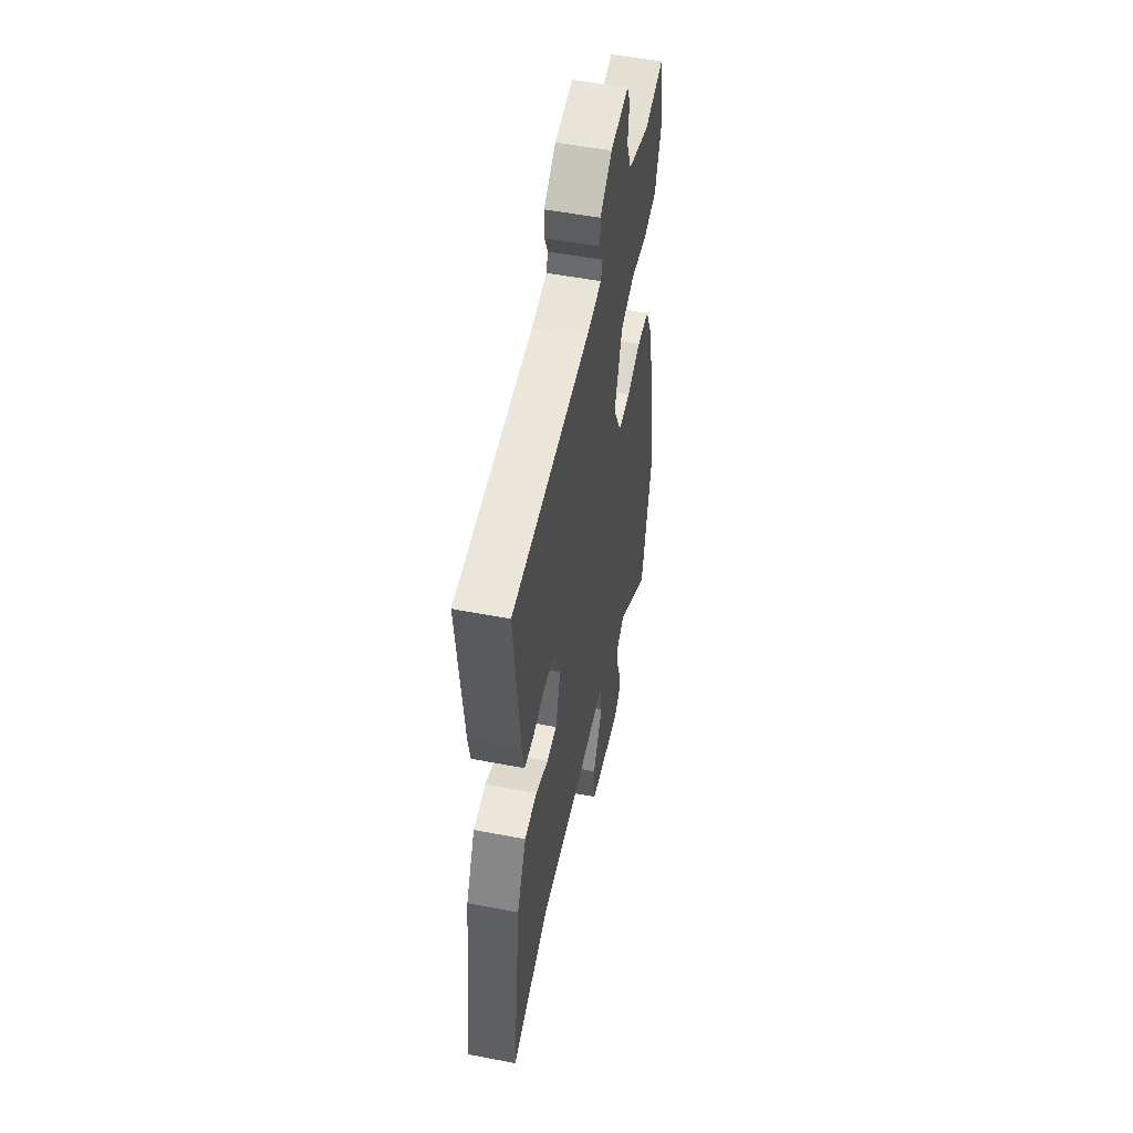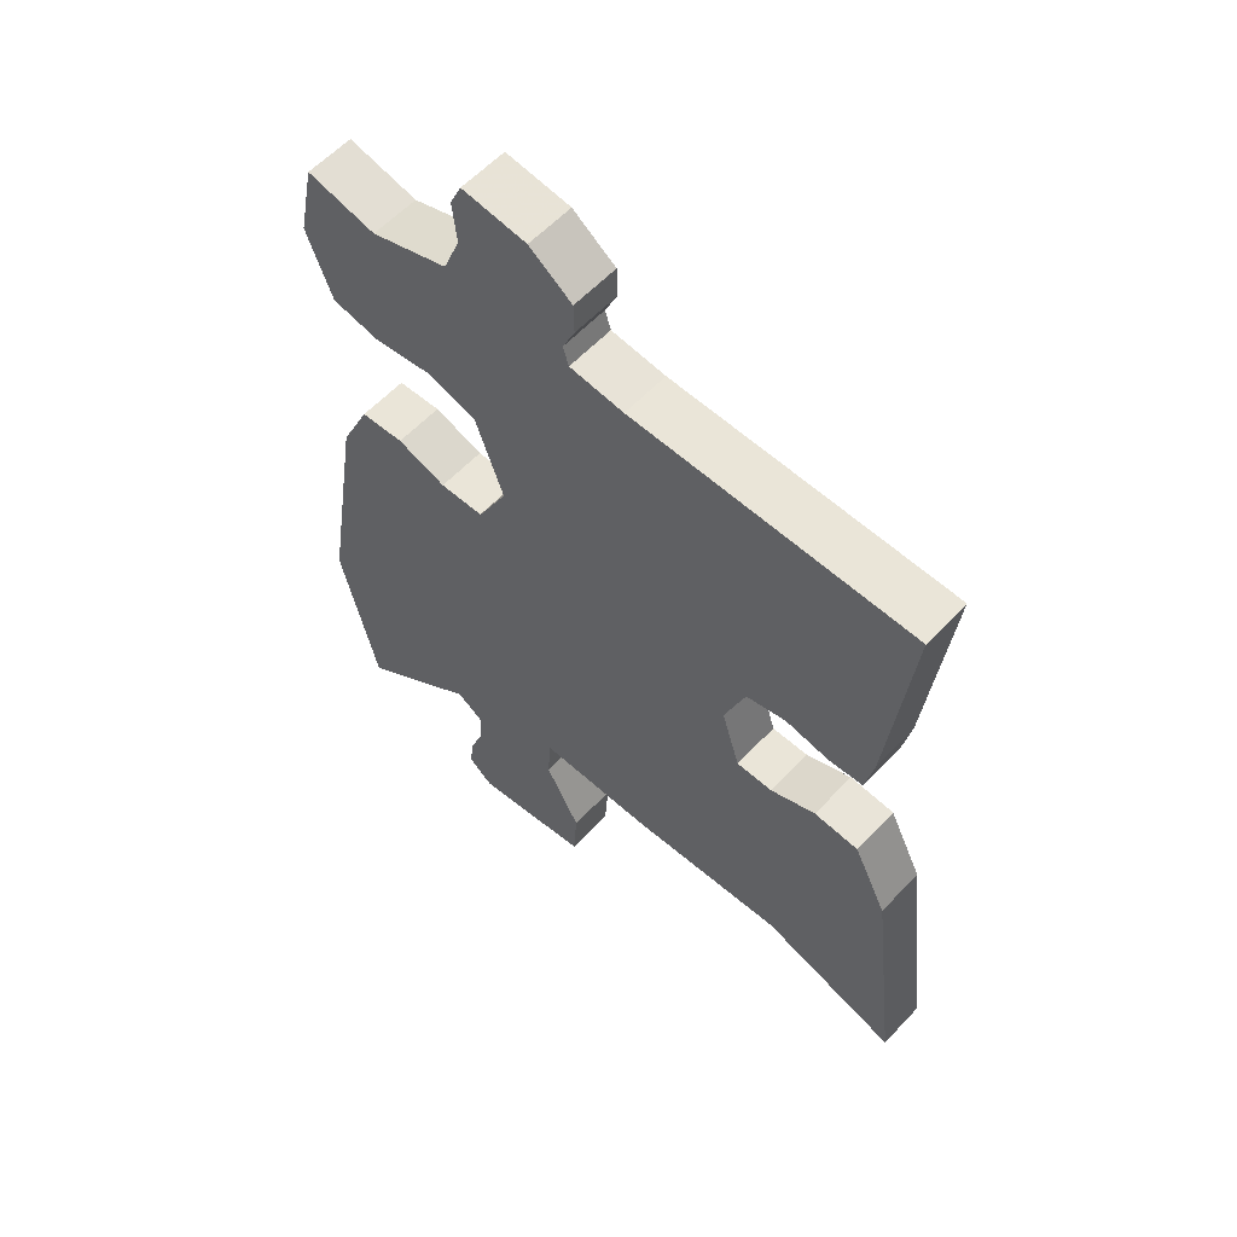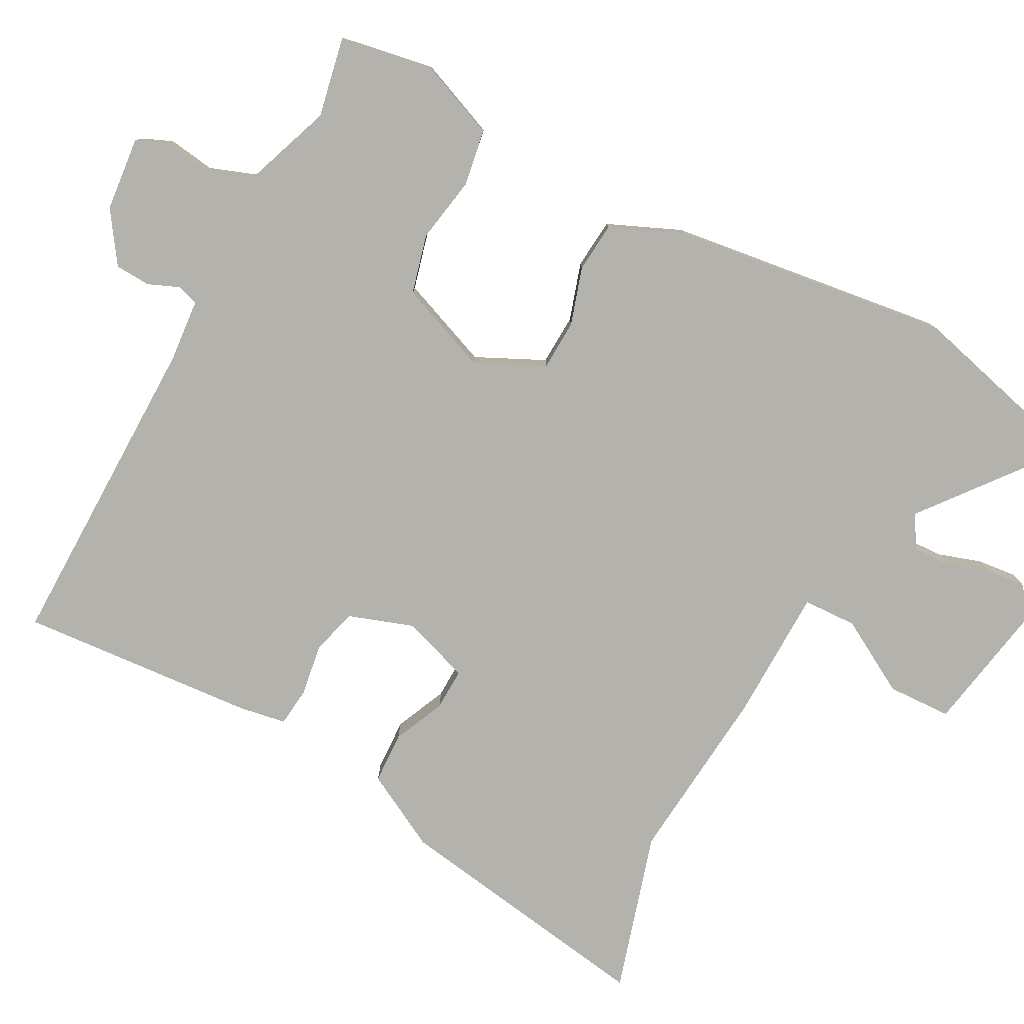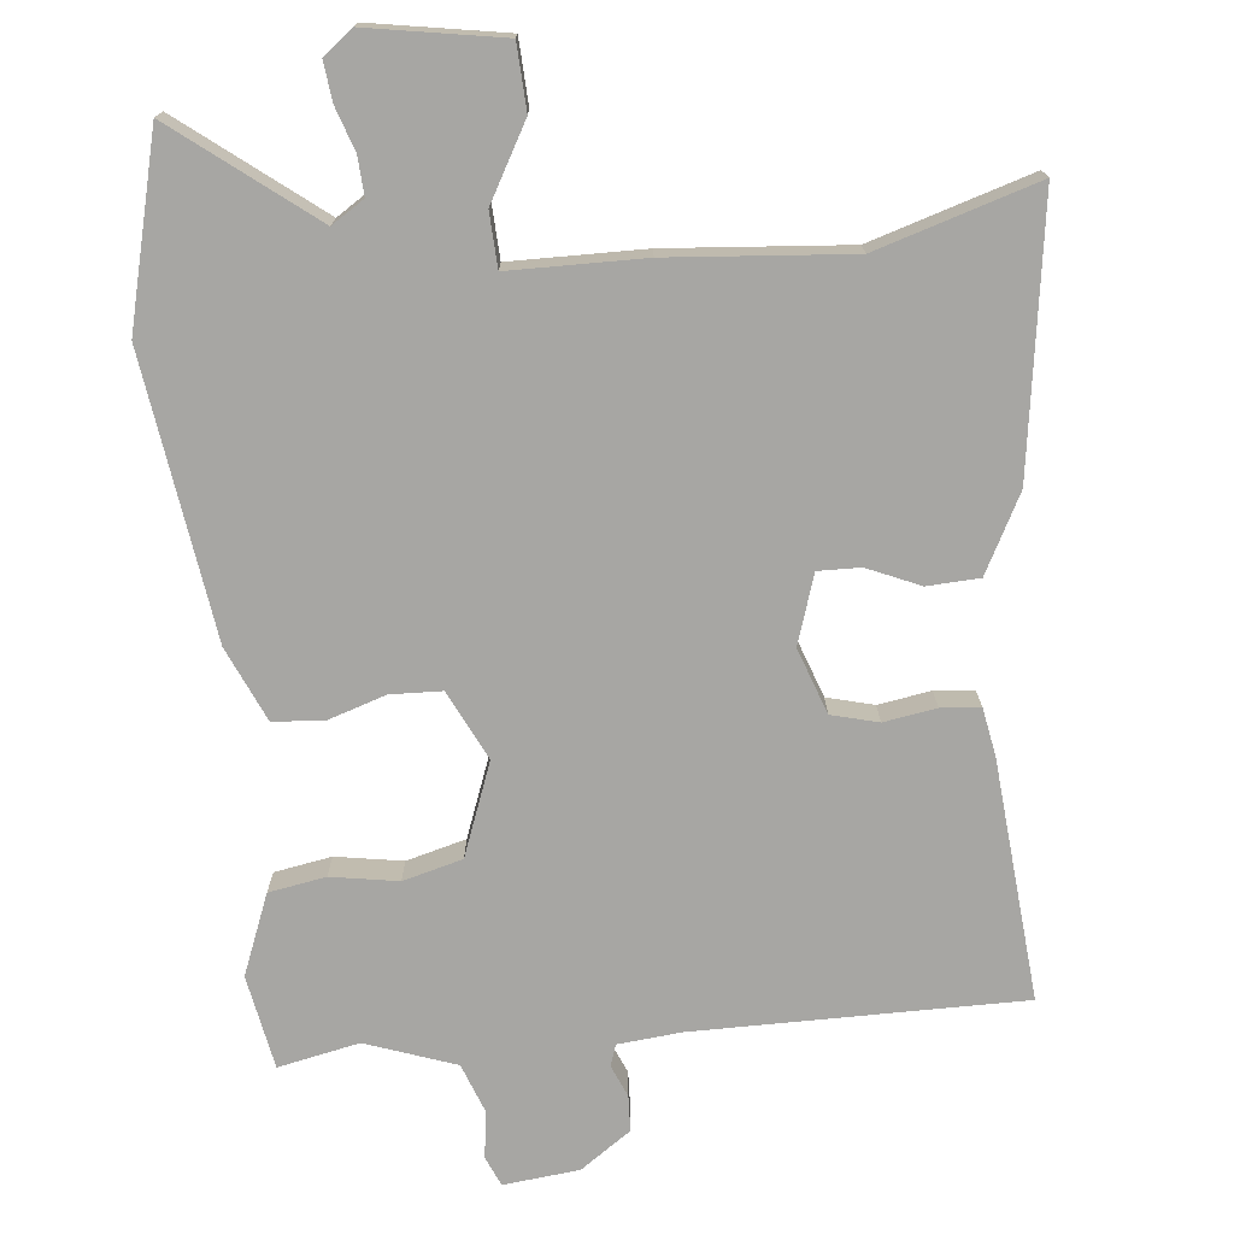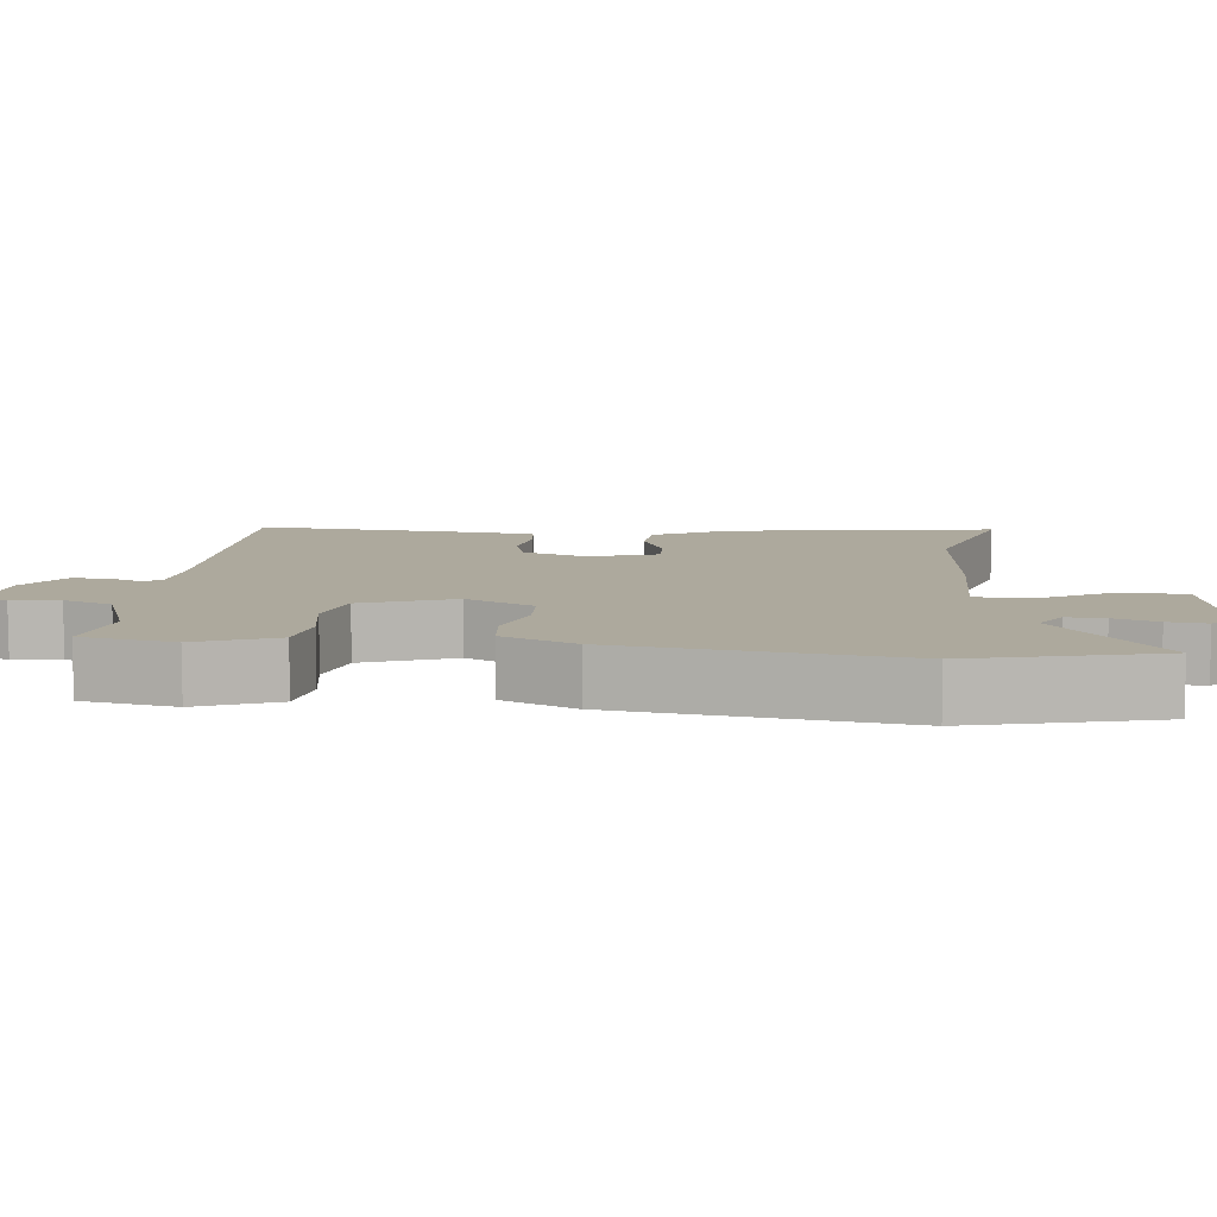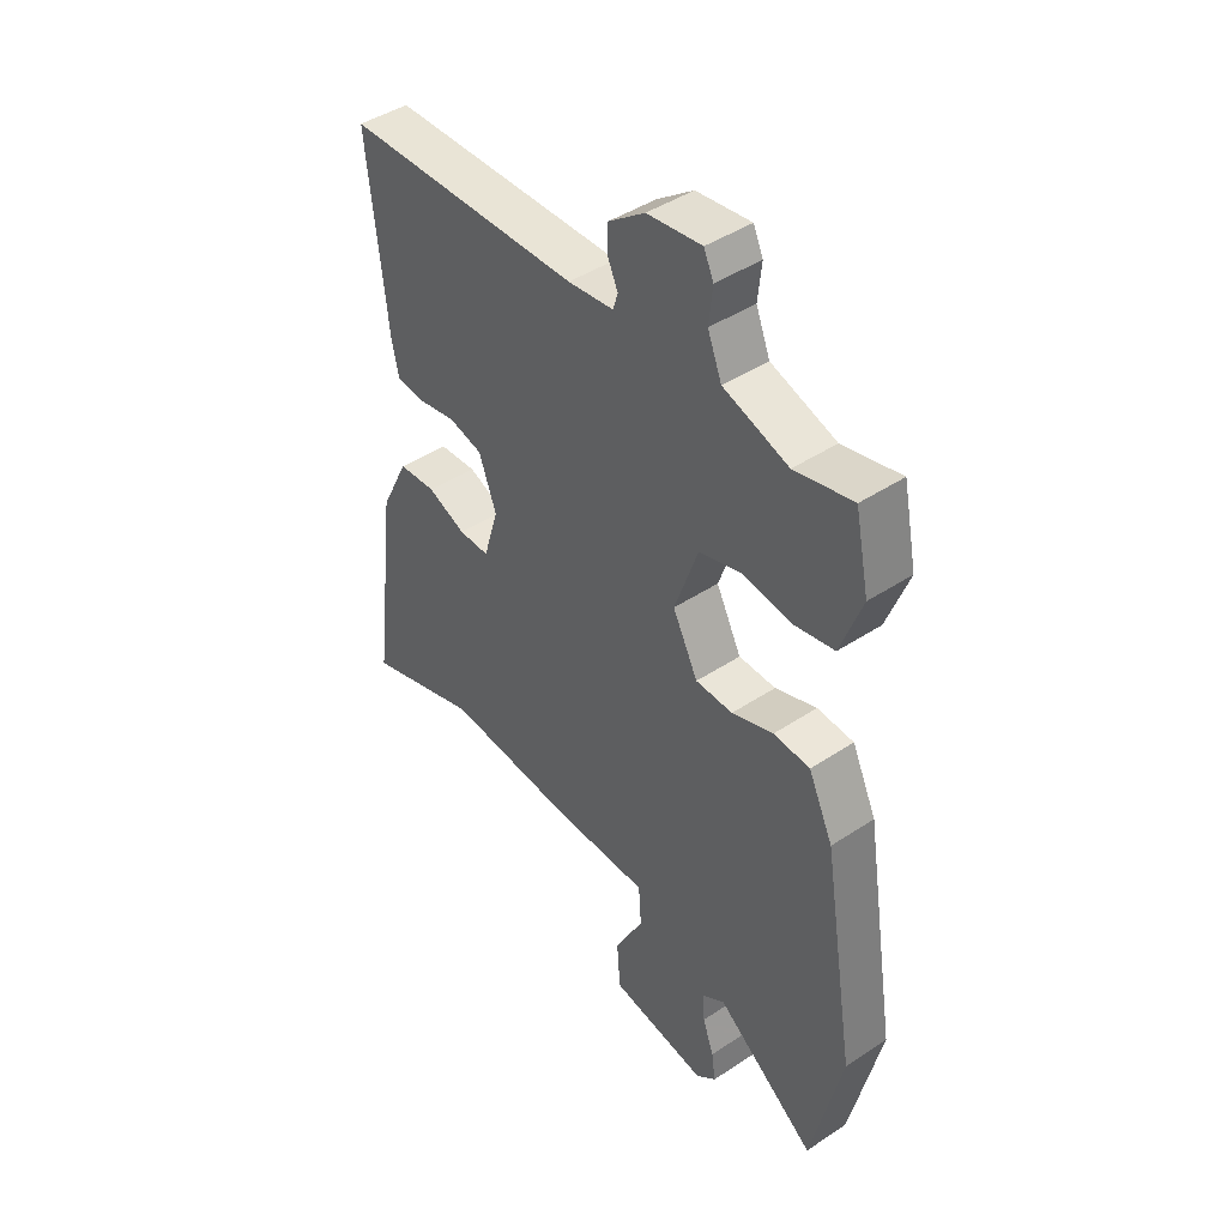
<metadata>
{"format":"obj","ext":"obj","renderer":"f3d","projection":"perspective","resolution":1024,"background":"white","views":[{"elev":52.5,"azim":-78.3,"up":"+Z"},{"elev":58.7,"azim":-137.3,"up":"+Z"},{"elev":-79.4,"azim":60.2,"up":"+Y"},{"elev":-74.1,"azim":-175.5,"up":"+Y"},{"elev":8.8,"azim":94.6,"up":"+Y"},{"elev":43.9,"azim":52.1,"up":"+Z"}]}
</metadata>
<code>
v -0.336 0.07 -0.446
v -0.55 0.07 -0.517
v -0.505 0.07 -0.154
v -0.453 0.07 -0.049
v -0.383 0.07 -0.044
v -0.312 0.07 -0.073
v -0.255 0.07 -0.073
v -0.227 0.07 0.02
v -0.26 0.07 0.107
v -0.323 0.07 0.122
v -0.393 0.07 0.109
v -0.446 0.07 0.113
v -0.459 0.07 0.177
v -0.494 0.07 0.498
v -0.056 0.07 0.507
v 0.029 0.07 0.517
v 0.038 0.07 0.546
v 0.019 0.07 0.588
v 0.02 0.07 0.636
v 0.087 0.07 0.685
v 0.188 0.07 0.698
v 0.206 0.07 0.659
v 0.199 0.07 0.595
v 0.225 0.07 0.53
v 0.346 0.07 0.49
v 0.454 0.07 0.515
v 0.48 0.07 0.39
v 0.44 0.07 0.282
v 0.364 0.07 0.267
v 0.274 0.07 0.28
v 0.195 0.07 0.257
v 0.151 0.07 0.132
v 0.198 0.07 0.041
v 0.267 0.07 0.04
v 0.344 0.07 0.067
v 0.412 0.07 0.063
v 0.458 0.07 -0.035
v 0.52 0.07 -0.412
v 0.463 0.07 -0.665
v 0.276 0.07 -0.526
v 0.233 0.07 -0.555
v 0.237 0.07 -0.606
v 0.258 0.07 -0.664
v 0.265 0.07 -0.716
v 0.227 0.07 -0.748
v 0.045 0.07 -0.721
v 0.039 0.07 -0.634
v 0.093 0.07 -0.532
v 0.088 0.07 -0.459
v -0.092 0.07 -0.461
v -0.336 0 -0.446
v -0.55 0 -0.517
v -0.505 0 -0.154
v -0.453 0 -0.049
v -0.383 0 -0.044
v -0.312 0 -0.073
v -0.255 0 -0.073
v -0.227 0 0.02
v -0.26 0 0.107
v -0.323 0 0.122
v -0.393 0 0.109
v -0.446 0 0.113
v -0.459 0 0.177
v -0.494 0 0.498
v -0.056 0 0.507
v 0.029 0 0.517
v 0.038 0 0.546
v 0.019 0 0.588
v 0.02 0 0.636
v 0.087 0 0.685
v 0.188 0 0.698
v 0.206 0 0.659
v 0.199 0 0.595
v 0.225 0 0.53
v 0.346 0 0.49
v 0.454 0 0.515
v 0.48 0 0.39
v 0.44 0 0.282
v 0.364 0 0.267
v 0.274 0 0.28
v 0.195 0 0.257
v 0.151 0 0.132
v 0.198 0 0.041
v 0.267 0 0.04
v 0.344 0 0.067
v 0.412 0 0.063
v 0.458 0 -0.035
v 0.52 0 -0.412
v 0.463 0 -0.665
v 0.276 0 -0.526
v 0.233 0 -0.555
v 0.237 0 -0.606
v 0.258 0 -0.664
v 0.265 0 -0.716
v 0.227 0 -0.748
v 0.045 0 -0.721
v 0.039 0 -0.634
v 0.093 0 -0.532
v 0.088 0 -0.459
v -0.092 0 -0.461
f 49 50 1
f 45 46 47 48
f 45 48 49
f 42 43 44 45
f 41 42 45 49
f 40 41 49
f 37 38 39 40
f 37 40 49
f 34 35 36 37
f 33 34 37 49
f 32 33 49 1
f 27 28 29 30
f 25 26 27 30
f 24 25 30 31
f 23 24 31 32
f 21 22 23
f 17 18 19 20
f 16 17 20 21
f 12 13 14 15
f 10 11 12 15
f 9 10 15 16
f 8 9 16 21
f 3 4 5 6
f 3 6 7
f 2 3 7
f 1 2 7
f 8 21 23 32
f 1 7 8 32
f 51 100 99
f 98 97 96 95
f 99 98 95
f 95 94 93 92
f 99 95 92 91
f 99 91 90
f 90 89 88 87
f 99 90 87
f 87 86 85 84
f 99 87 84 83
f 51 99 83 82
f 80 79 78 77
f 80 77 76 75
f 81 80 75 74
f 82 81 74 73
f 73 72 71
f 70 69 68 67
f 71 70 67 66
f 65 64 63 62
f 65 62 61 60
f 66 65 60 59
f 71 66 59 58
f 56 55 54 53
f 57 56 53
f 57 53 52
f 57 52 51
f 82 73 71 58
f 82 58 57 51
f 1 51 52 2
f 2 52 53 3
f 3 53 54 4
f 4 54 55 5
f 5 55 56 6
f 6 56 57 7
f 7 57 58 8
f 8 58 59 9
f 9 59 60 10
f 10 60 61 11
f 11 61 62 12
f 12 62 63 13
f 13 63 64 14
f 14 64 65 15
f 15 65 66 16
f 16 66 67 17
f 17 67 68 18
f 18 68 69 19
f 19 69 70 20
f 20 70 71 21
f 21 71 72 22
f 22 72 73 23
f 23 73 74 24
f 24 74 75 25
f 25 75 76 26
f 26 76 77 27
f 27 77 78 28
f 28 78 79 29
f 29 79 80 30
f 30 80 81 31
f 31 81 82 32
f 32 82 83 33
f 33 83 84 34
f 34 84 85 35
f 35 85 86 36
f 36 86 87 37
f 37 87 88 38
f 38 88 89 39
f 39 89 90 40
f 40 90 91 41
f 41 91 92 42
f 42 92 93 43
f 43 93 94 44
f 44 94 95 45
f 45 95 96 46
f 46 96 97 47
f 47 97 98 48
f 48 98 99 49
f 49 99 100 50
f 50 100 51 1

</code>
